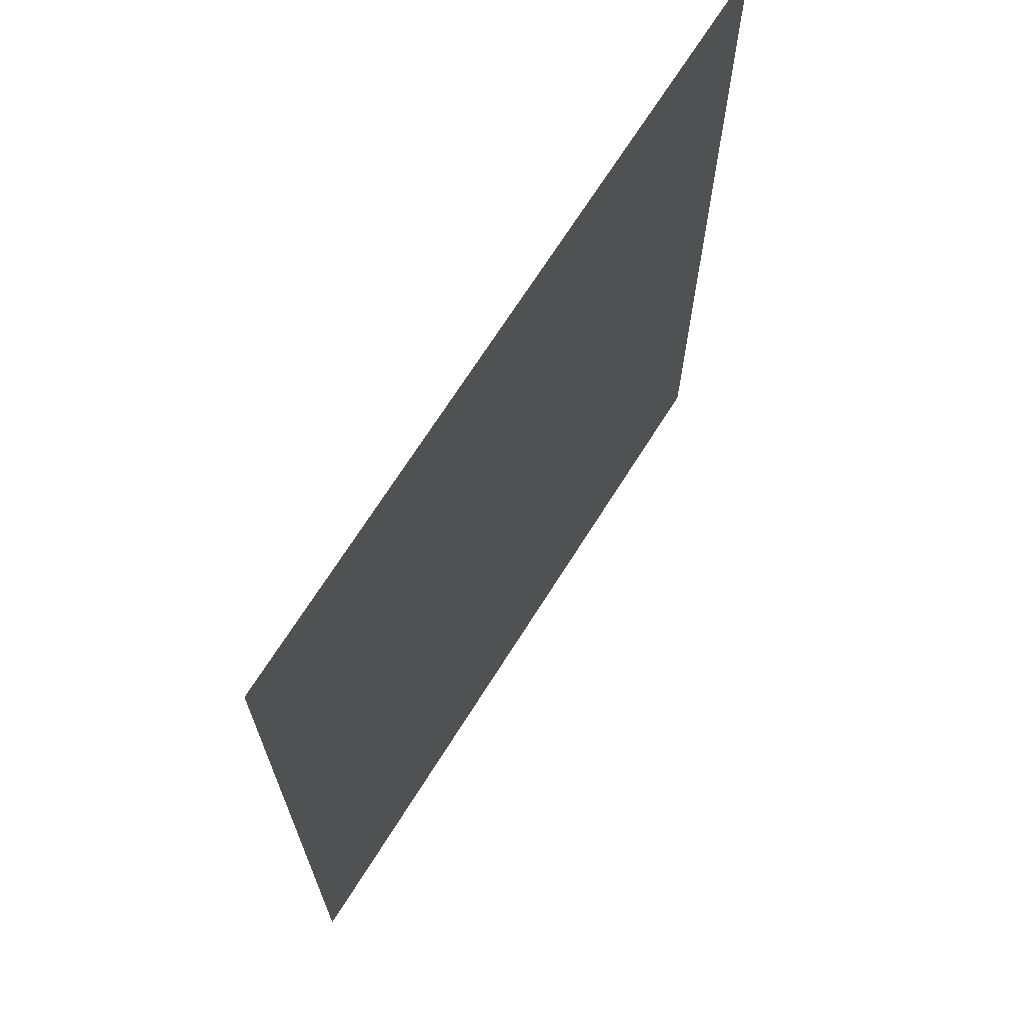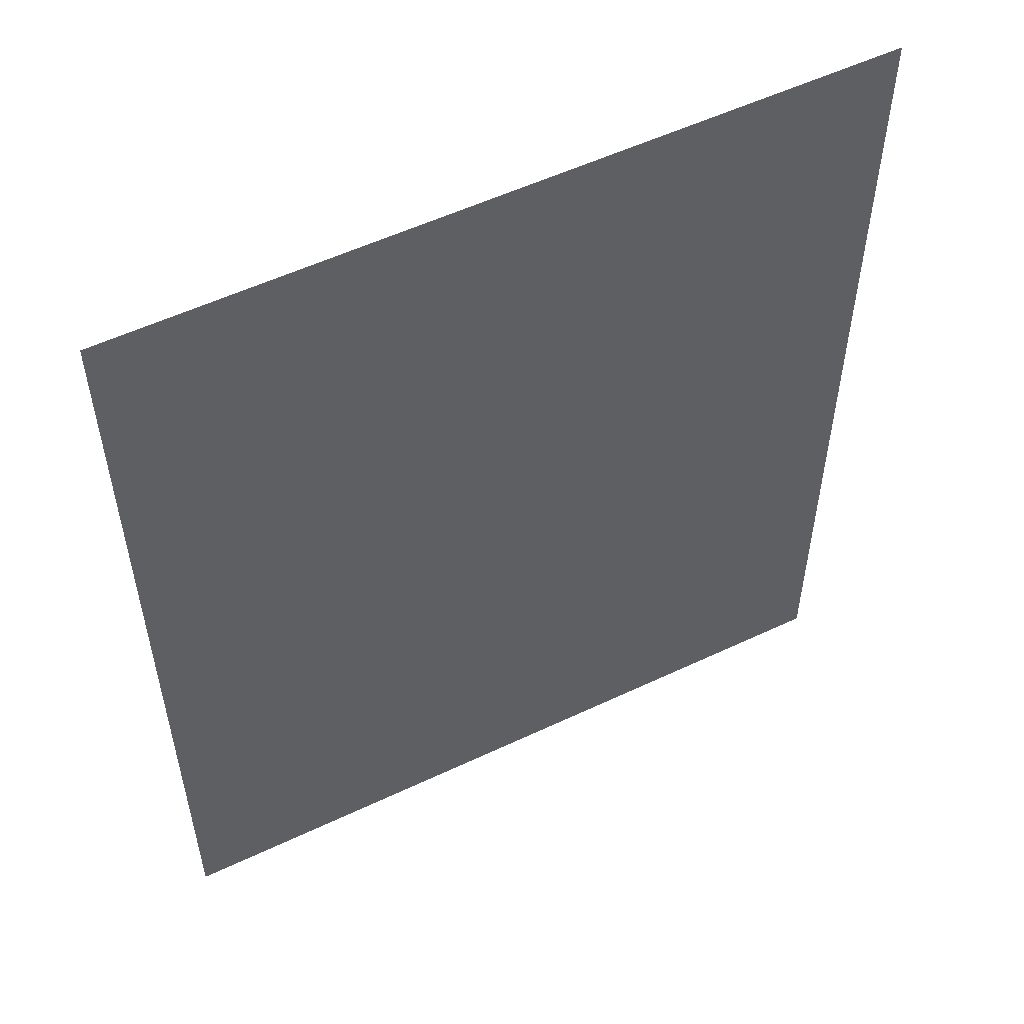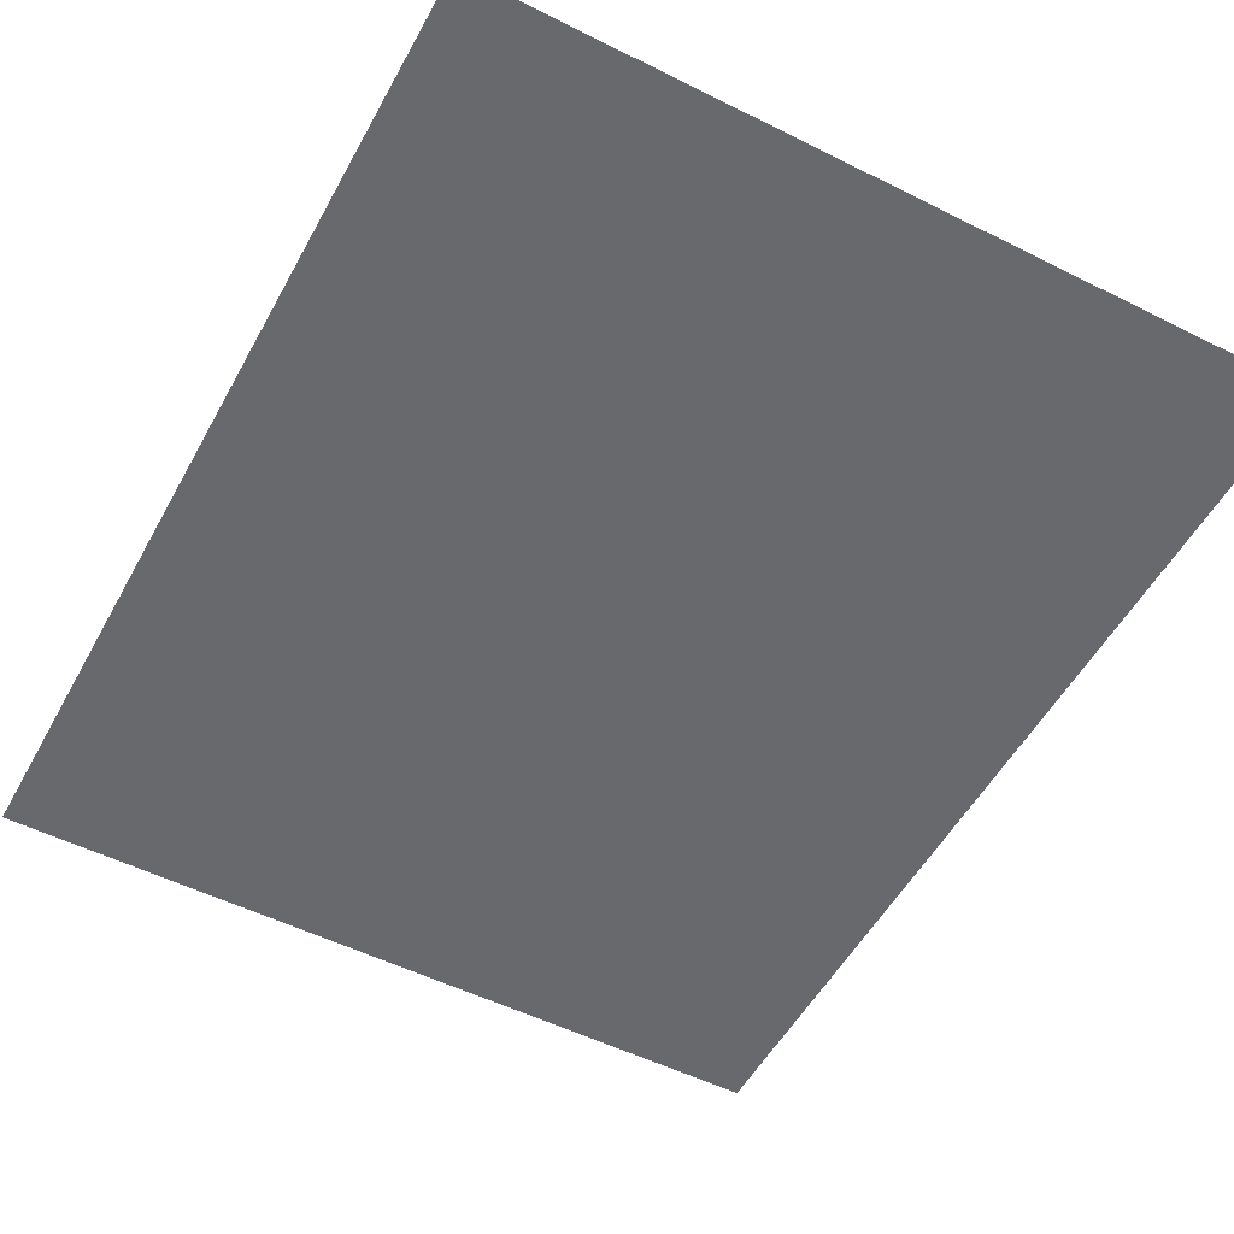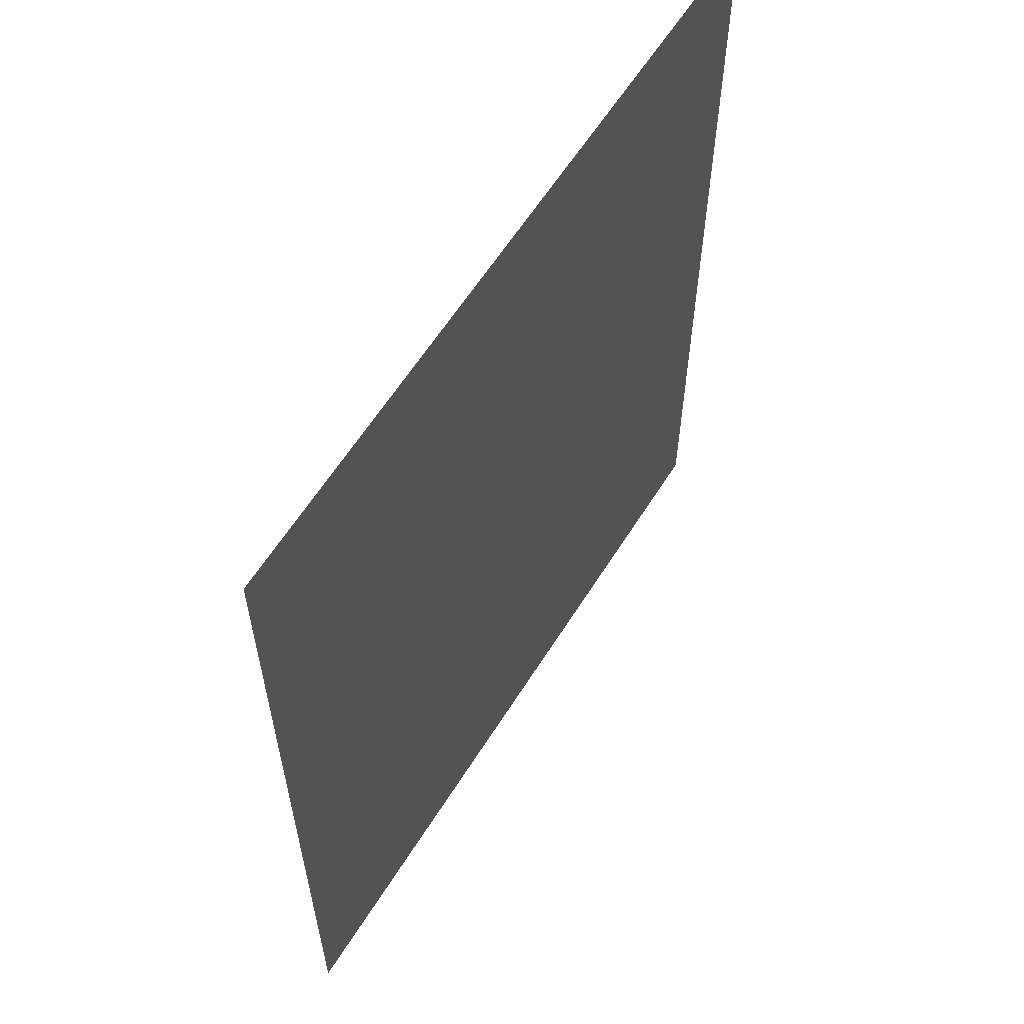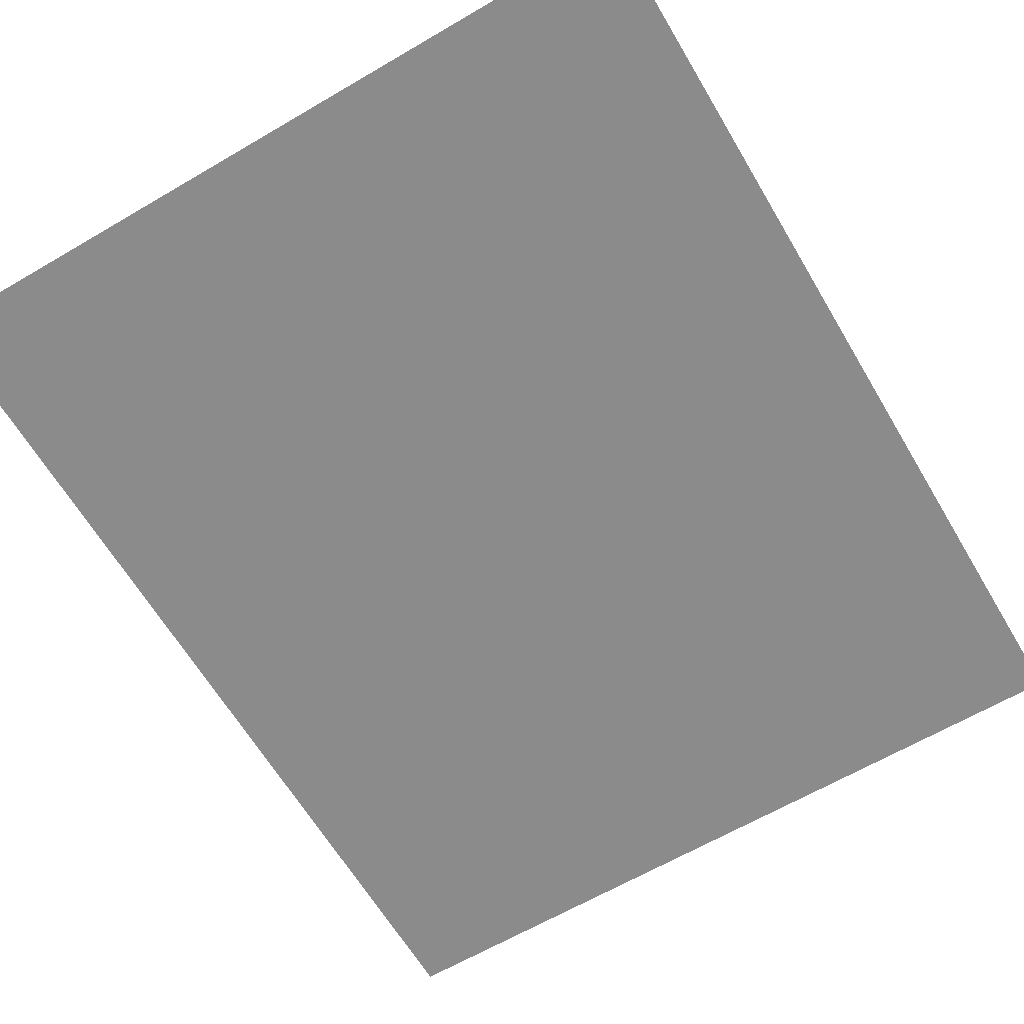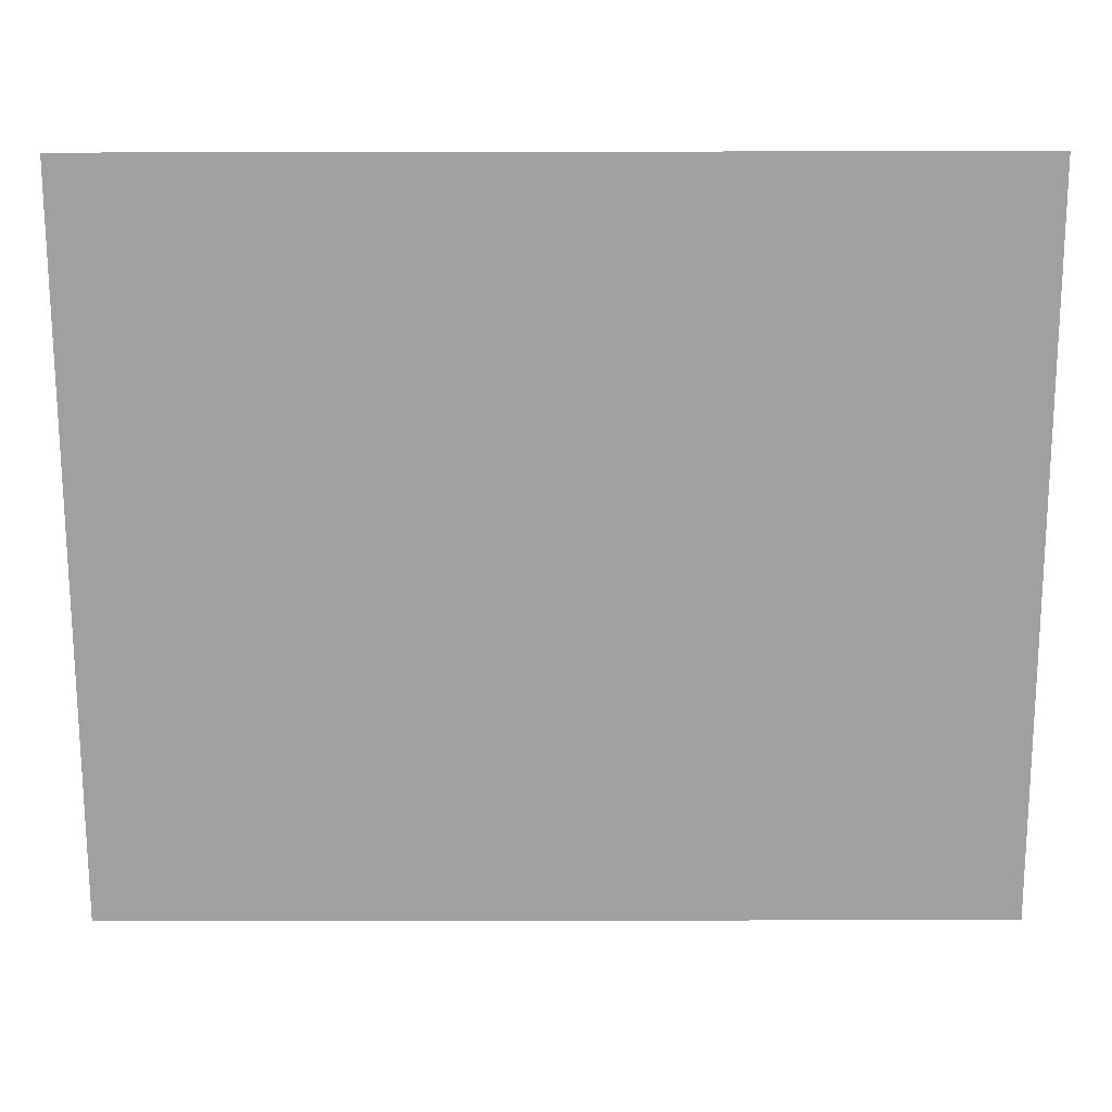
<metadata>
{"format":"obj","ext":"obj","renderer":"f3d","projection":"perspective","resolution":1024,"background":"white","views":[{"elev":69.5,"azim":-57.8,"up":"+Y"},{"elev":54.7,"azim":-26.6,"up":"+Y"},{"elev":-52.8,"azim":151.8,"up":"+Z"},{"elev":60.9,"azim":-58.0,"up":"+Y"},{"elev":-63.8,"azim":-149.4,"up":"+Z"},{"elev":-71.8,"azim":90.1,"up":"+Z"}]}
</metadata>
<code>
g SM_Veh_Ambulance_Door_02_Glass
v -0.161 0.04724 0.000261
v -0.04828 0.07699 0.000261
v -0.1219 0.1214 0.000261
v -0.09108 0.004958 0.000261
v 0.07803 0.004958 0.000261
v 0.03627 0.07699 0.000261
v -0.04828 0.1605 0.000261
v 0.03627 0.1605 0.000261
v 0.1083 0.1214 0.000261
v 0.149 0.04724 0.000261
v 0.03627 -0.06916 0.000261
v 0.1501 -0.03627 0.000261
v 0.1088 -0.1093 0.000261
v -0.04828 -0.07177 0.000261
v 0.03627 -0.1511 0.000261
v -0.04828 -0.1511 0.000261
v -0.1626 -0.03627 0.000261
v -0.1208 -0.1093 0.000261
v 0.03627 -0.06916 0.000261
v 0.03627 -0.1511 0.000261
v 0.1088 -0.1093 0.000261
v 0.2205 -0.267 0.000261
v 0.1501 -0.03627 0.000261
v -0.006002 -0.267 0.000261
v 0.2205 0.00548 0.000261
v -0.04828 -0.1511 0.000261
v 0.07803 0.004958 0.000261
v 0.149 0.04724 0.000261
v 0.1083 0.1214 0.000261
v 0.2205 0.267 0.000261
v -0.2205 -0.267 0.000261
v 0.03627 0.1605 0.000261
v 0.03627 0.07699 0.000261
v -0.006002 0.267 0.000261
v -0.04828 0.1605 0.000261
v -0.2205 0.267 0.000261
v -0.1219 0.1214 0.000261
v -0.04828 0.07699 0.000261
v -0.2205 0.00548 0.000261
v -0.161 0.04724 0.000261
v -0.09108 0.004958 0.000261
v -0.1626 -0.03627 0.000261
v -0.1208 -0.1093 0.000261
v -0.04828 -0.07177 0.000261
v -0.161 0.04724 0.000261
v -0.1219 0.1214 0.000261
v -0.04828 0.07699 0.000261
v -0.09108 0.004958 0.000261
v 0.07803 0.004958 0.000261
v 0.03627 0.07699 0.000261
v -0.04828 0.1605 0.000261
v 0.03627 0.1605 0.000261
v 0.1083 0.1214 0.000261
v 0.149 0.04724 0.000261
v 0.03627 -0.06916 0.000261
v 0.1501 -0.03627 0.000261
v 0.1088 -0.1093 0.000261
v -0.04828 -0.07177 0.000261
v 0.03627 -0.1511 0.000261
v -0.04828 -0.1511 0.000261
v -0.1626 -0.03627 0.000261
v -0.1208 -0.1093 0.000261
v 0.03627 -0.06916 0.000261
v 0.1088 -0.1093 0.000261
v 0.03627 -0.1511 0.000261
v 0.2205 -0.267 0.000261
v 0.1501 -0.03627 0.000261
v -0.006002 -0.267 0.000261
v 0.2205 0.00548 0.000261
v -0.04828 -0.1511 0.000261
v 0.07803 0.004958 0.000261
v 0.149 0.04724 0.000261
v 0.1083 0.1214 0.000261
v 0.2205 0.267 0.000261
v -0.2205 -0.267 0.000261
v 0.03627 0.1605 0.000261
v 0.03627 0.07699 0.000261
v -0.006002 0.267 0.000261
v -0.04828 0.1605 0.000261
v -0.2205 0.267 0.000261
v -0.1219 0.1214 0.000261
v -0.04828 0.07699 0.000261
v -0.2205 0.00548 0.000261
v -0.161 0.04724 0.000261
v -0.09108 0.004958 0.000261
v -0.1626 -0.03627 0.000261
v -0.1208 -0.1093 0.000261
v -0.04828 -0.07177 0.000261
g SM_Veh_Ambulance_Door_02_Glass_0
f 3 2 1
f 2 4 1
f 4 2 5
f 2 6 5
f 2 7 6
f 7 8 6
f 5 6 9
f 10 5 9
f 4 5 11
f 12 11 5
f 13 11 12
f 14 4 11
f 14 11 15
f 16 14 15
f 4 14 17
f 17 14 18
f 21 20 19
f 21 22 20
f 21 23 22
f 20 22 24
f 23 25 22
f 26 20 24
f 23 27 25
f 27 28 25
f 28 29 25
f 29 30 25
f 26 24 31
f 29 32 30
f 33 32 29
f 34 30 32
f 34 32 35
f 34 35 36
f 35 37 36
f 37 35 38
f 36 37 39
f 37 40 39
f 40 41 39
f 41 42 39
f 39 42 31
f 42 43 31
f 43 26 31
f 44 26 43
f 47 46 45
f 48 47 45
f 47 48 49
f 50 47 49
f 51 47 50
f 52 51 50
f 50 49 53
f 49 54 53
f 49 48 55
f 55 56 49
f 55 57 56
f 48 58 55
f 55 58 59
f 58 60 59
f 58 48 61
f 58 61 62
f 65 64 63
f 66 64 65
f 67 64 66
f 66 65 68
f 69 67 66
f 65 70 68
f 71 67 69
f 72 71 69
f 73 72 69
f 74 73 69
f 68 70 75
f 76 73 74
f 76 77 73
f 74 78 76
f 76 78 79
f 79 78 80
f 81 79 80
f 79 81 82
f 81 80 83
f 84 81 83
f 85 84 83
f 86 85 83
f 86 83 75
f 87 86 75
f 70 87 75
f 70 88 87

</code>
